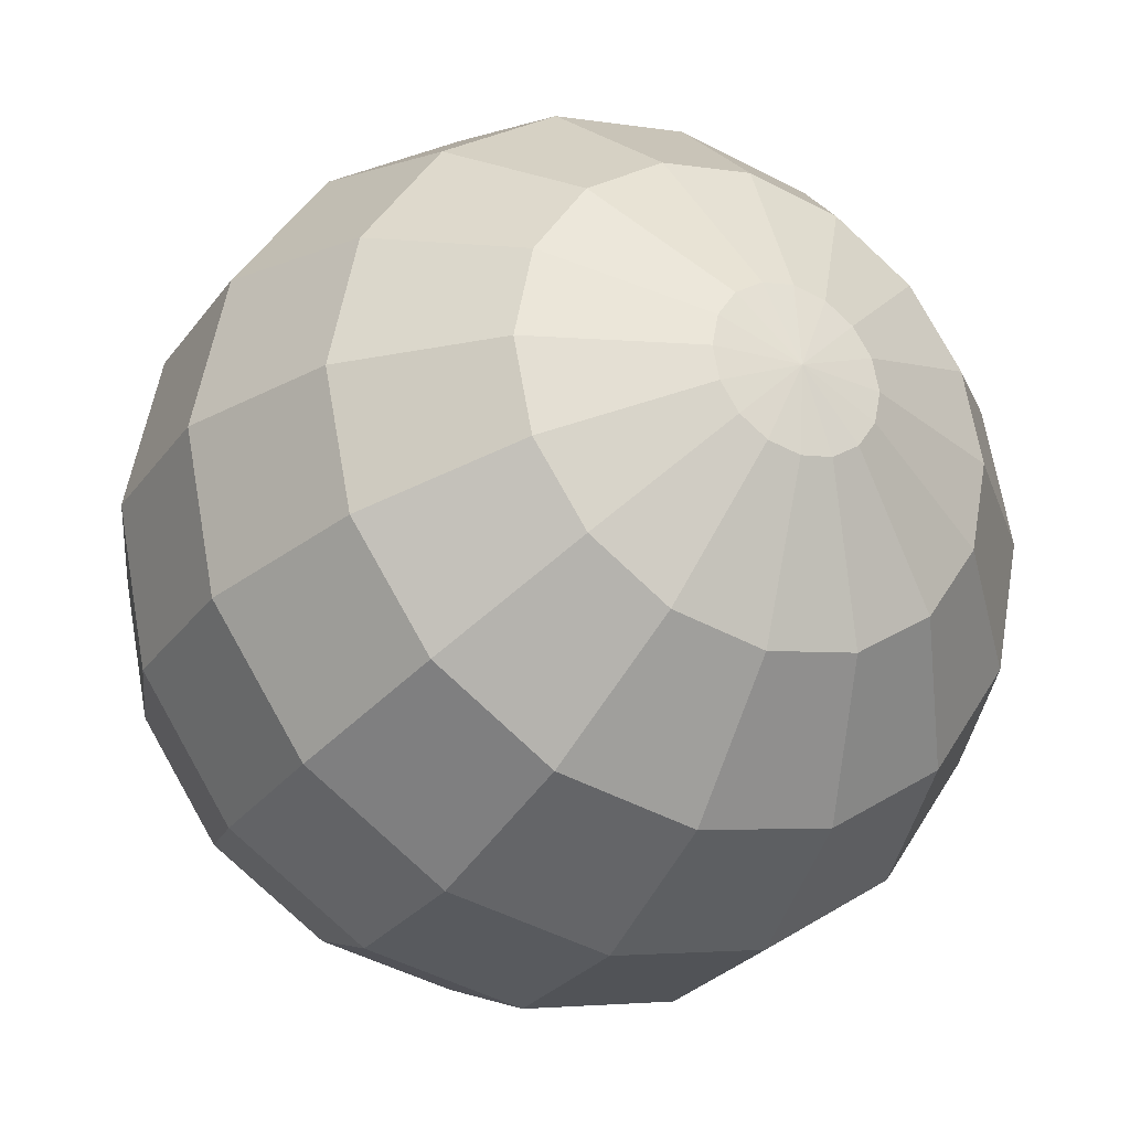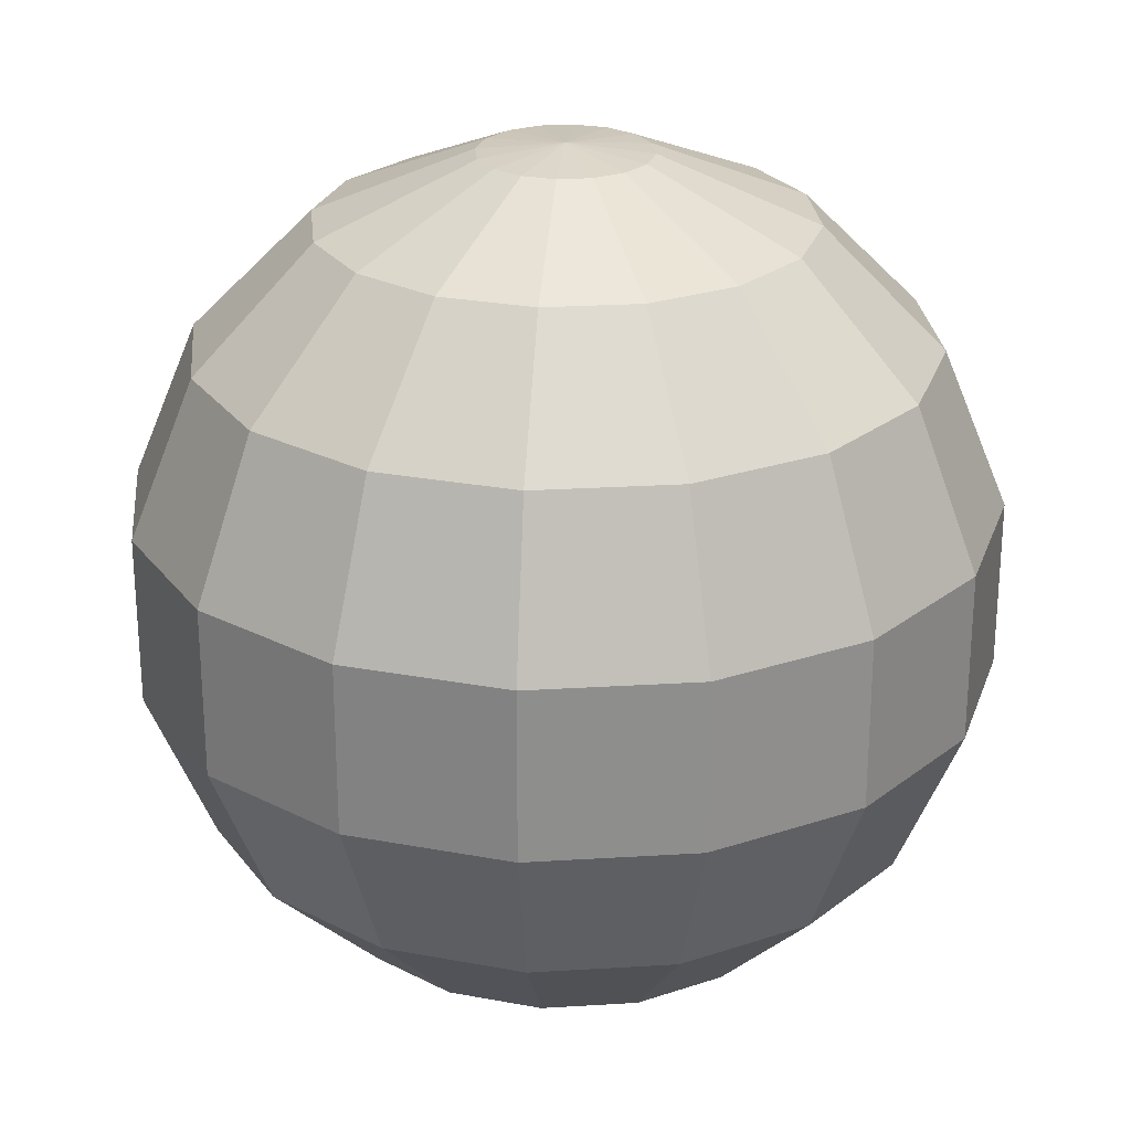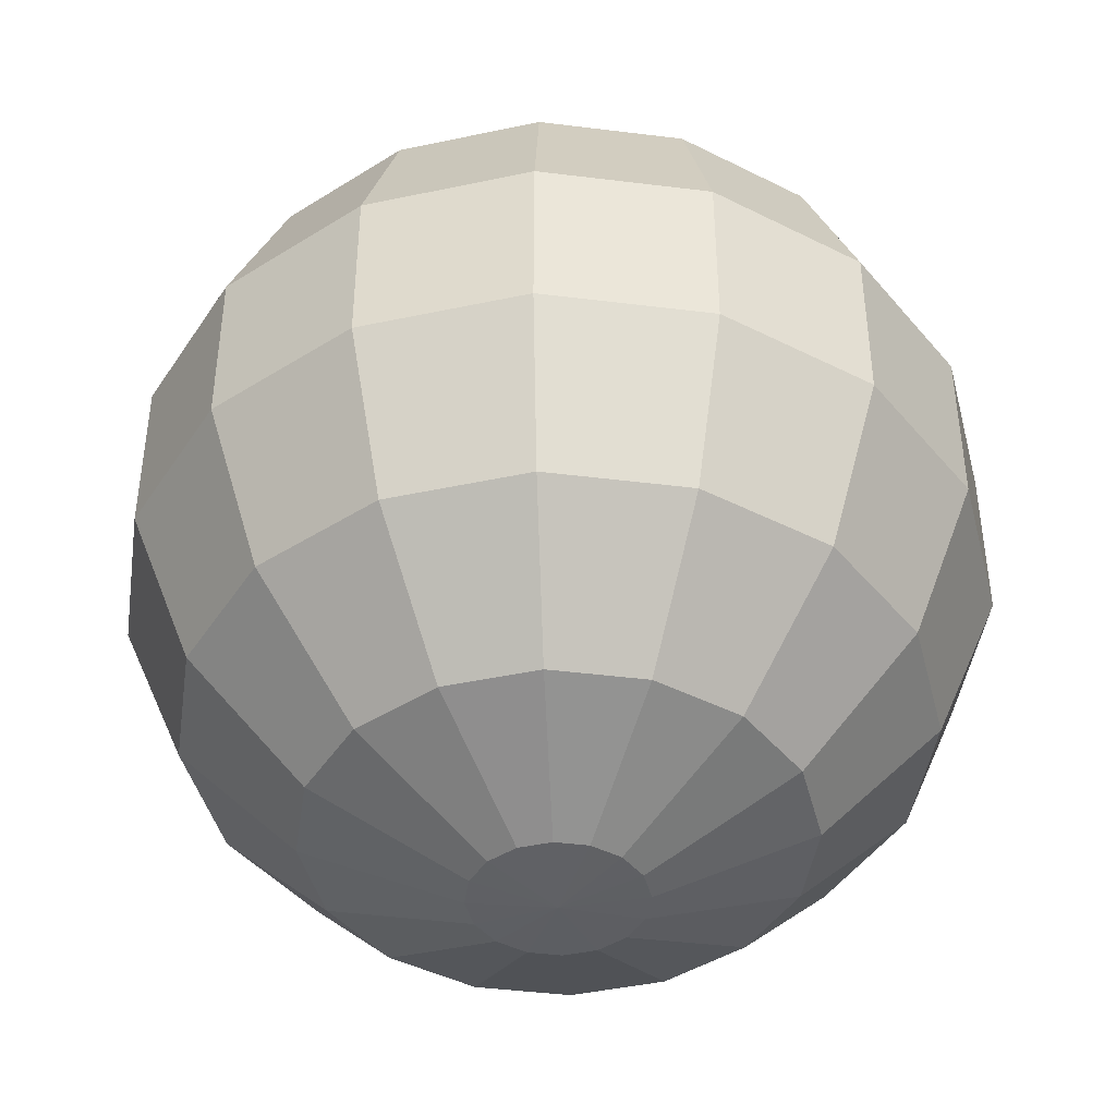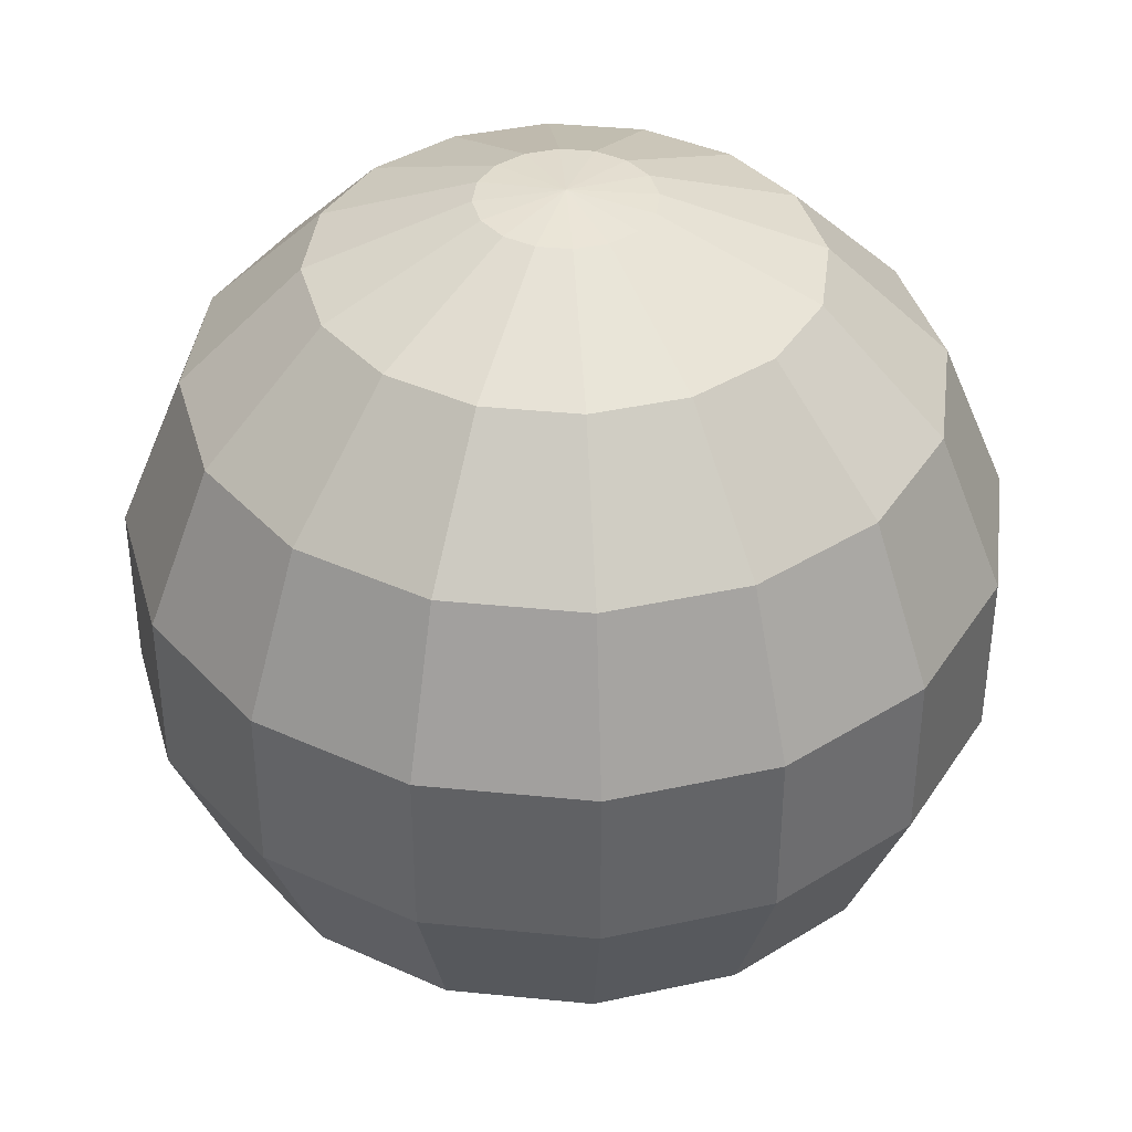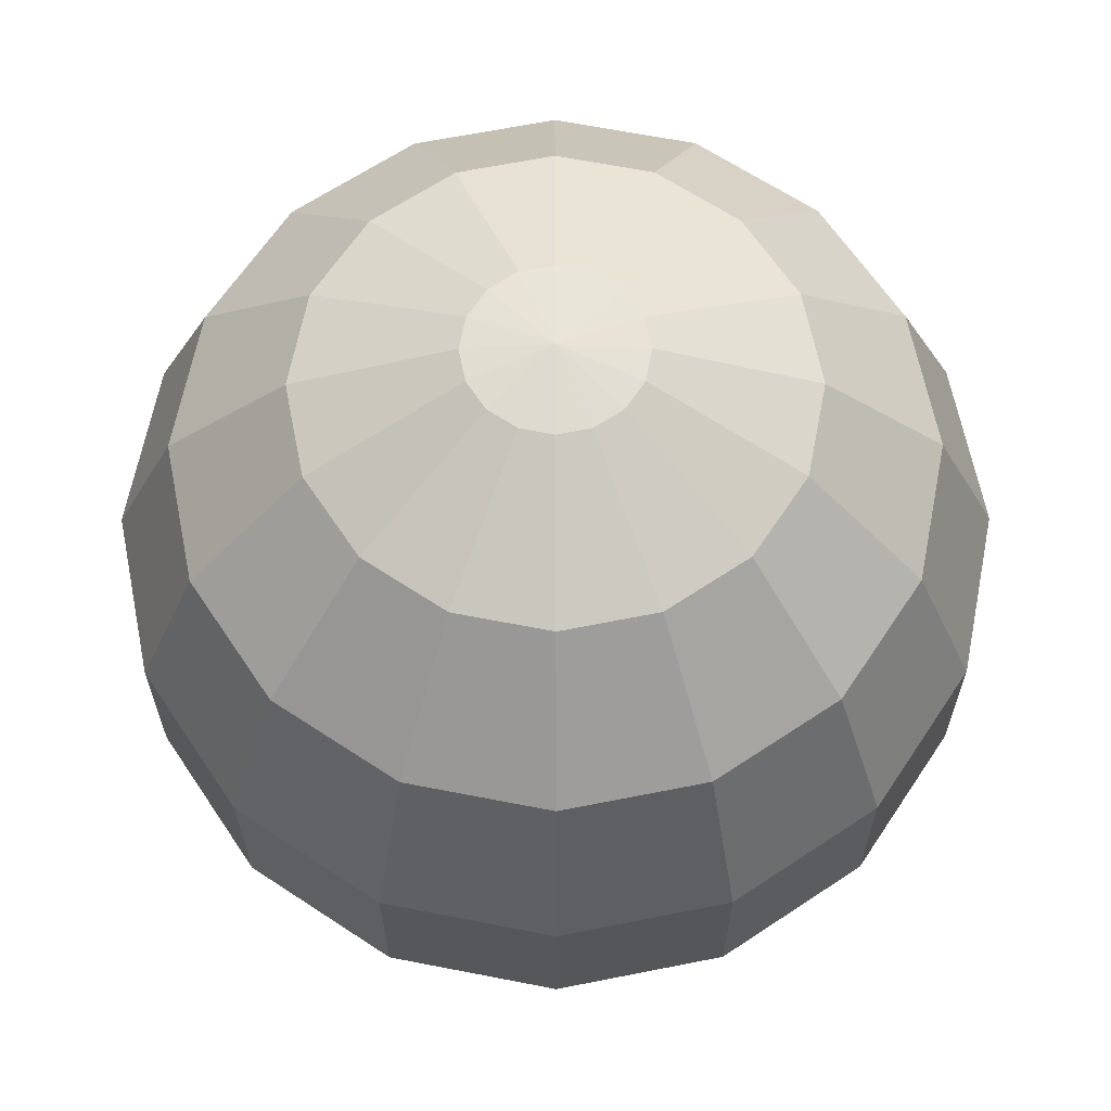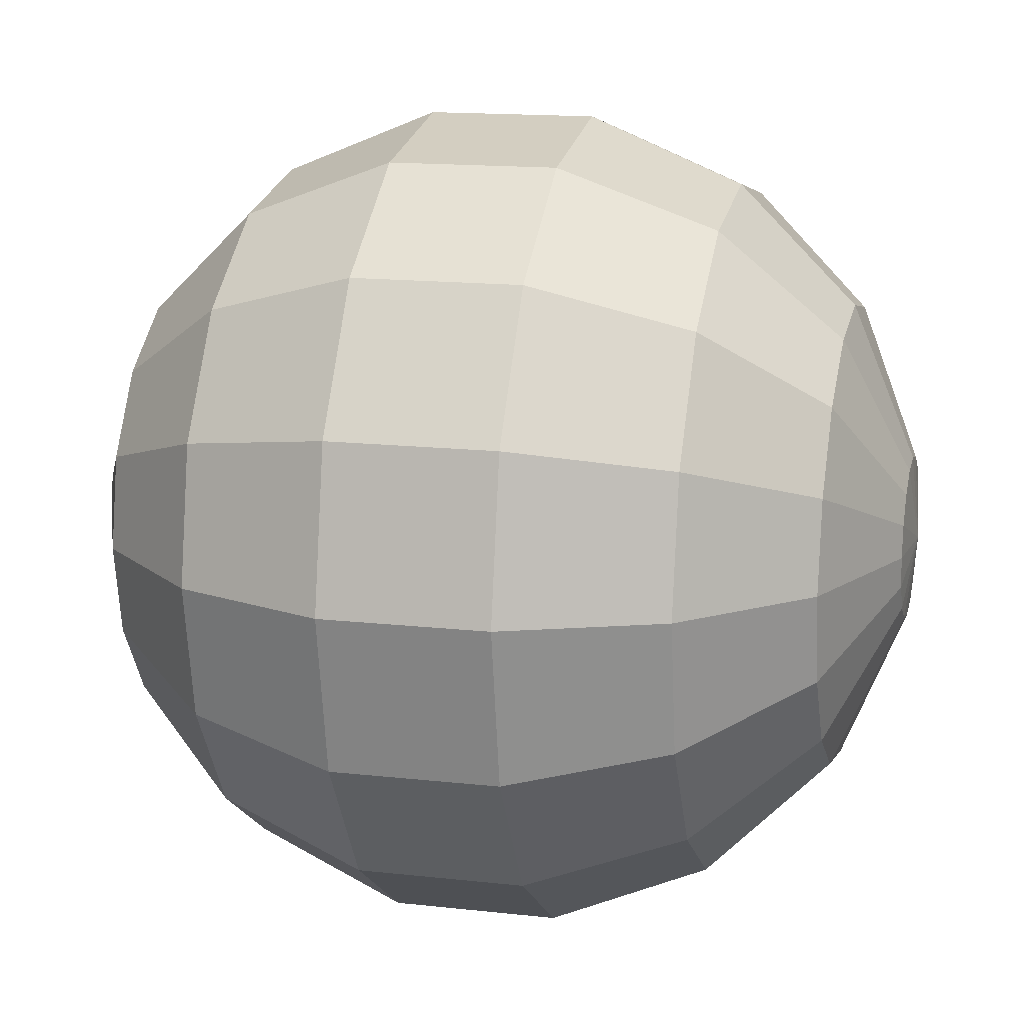
<metadata>
{"format":"obj","ext":"obj","renderer":"f3d","projection":"perspective","resolution":1024,"background":"white","views":[{"elev":-26.7,"azim":-28.0,"up":"+Z"},{"elev":25.5,"azim":95.6,"up":"+Y"},{"elev":-43.6,"azim":-109.6,"up":"+Y"},{"elev":39.1,"azim":-71.6,"up":"+Y"},{"elev":64.9,"azim":22.4,"up":"+Y"},{"elev":14.7,"azim":103.8,"up":"+Z"}]}
</metadata>
<code>
o Sphere
v 0.4973 1.727 0.4666
v 0.4973 1.578 0.1061
v 0.4973 1.302 -0.1698
v 0.4973 0.9418 -0.3191
v 0.4973 0.5516 -0.3191
v 0.4973 -0.08478 0.1061
v 0.572 1.727 0.4815
v 0.7099 1.578 0.1484
v 0.8155 1.302 -0.1065
v 0.8727 0.9418 -0.2444
v 0.8727 0.5516 -0.2444
v 0.8155 0.1911 -0.1065
v 0.7099 -0.08478 0.1484
v 0.572 -0.2341 0.4815
v 0.6353 1.727 0.5238
v 0.8902 1.578 0.2689
v 1.085 1.302 0.07376
v 1.191 0.9418 -0.03182
v 1.191 0.5516 -0.03182
v 1.085 0.1911 0.07376
v 0.8902 -0.08478 0.2689
v 0.6353 -0.2341 0.5238
v 0.6776 1.727 0.587
v 1.011 1.578 0.4491
v 1.266 1.302 0.3435
v 1.403 0.9418 0.2864
v 1.403 0.5516 0.2864
v 1.266 0.1911 0.3435
v 1.011 -0.08478 0.4491
v 0.6776 -0.2341 0.587
v 0.6924 1.727 0.6617
v 1.053 1.578 0.6617
v 1.329 1.302 0.6617
v 1.478 0.9418 0.6617
v 1.478 0.5516 0.6617
v 1.329 0.1911 0.6617
v 1.053 -0.08478 0.6617
v 0.6924 -0.2341 0.6617
v 0.6776 1.727 0.7364
v 1.011 1.578 0.8743
v 1.266 1.302 0.9799
v 1.403 0.9418 1.037
v 1.403 0.5516 1.037
v 1.266 0.1911 0.9799
v 1.011 -0.08478 0.8743
v 0.6776 -0.2341 0.7364
v 0.6353 1.727 0.7997
v 0.8902 1.578 1.055
v 1.085 1.302 1.25
v 1.191 0.9418 1.355
v 1.191 0.5516 1.355
v 1.085 0.1911 1.25
v 0.8902 -0.08478 1.055
v 0.6353 -0.2341 0.7997
v 0.4973 -0.2533 0.6617
v 0.572 1.727 0.8419
v 0.7099 1.578 1.175
v 0.8155 1.302 1.43
v 0.8727 0.9418 1.568
v 0.8727 0.5516 1.568
v 0.8155 0.1911 1.43
v 0.7099 -0.08478 1.175
v 0.572 -0.2341 0.8419
v 0.4973 1.727 0.8568
v 0.4973 1.578 1.217
v 0.4973 1.302 1.493
v 0.4973 0.9418 1.642
v 0.4973 0.5516 1.642
v 0.4973 0.1911 1.493
v 0.4973 -0.08478 1.217
v 0.4973 -0.2341 0.8568
v 0.4227 1.727 0.8419
v 0.2847 1.578 1.175
v 0.1791 1.302 1.43
v 0.122 0.9418 1.568
v 0.122 0.5516 1.568
v 0.1791 0.1911 1.43
v 0.2847 -0.08478 1.175
v 0.4227 -0.2341 0.8419
v 0.4973 1.747 0.6617
v 0.3594 1.727 0.7997
v 0.1045 1.578 1.055
v -0.0906 1.302 1.25
v -0.1962 0.9418 1.355
v -0.1962 0.5516 1.355
v -0.0906 0.1911 1.25
v 0.1045 -0.08478 1.055
v 0.3594 -0.2341 0.7997
v 0.3171 1.727 0.7364
v -0.01594 1.578 0.8743
v -0.2708 1.302 0.9799
v -0.4088 0.9418 1.037
v -0.4088 0.5516 1.037
v -0.2708 0.1911 0.9799
v -0.01594 -0.08478 0.8743
v 0.3171 -0.2341 0.7364
v 0.3022 1.727 0.6617
v -0.05823 1.578 0.6617
v -0.3341 1.302 0.6617
v -0.4834 0.9418 0.6617
v -0.4834 0.5516 0.6617
v -0.3341 0.1911 0.6617
v -0.05823 -0.08478 0.6617
v 0.3022 -0.2341 0.6617
v 0.3171 1.727 0.587
v -0.01594 1.578 0.4491
v -0.2708 1.302 0.3435
v -0.4088 0.9418 0.2864
v -0.4088 0.5516 0.2864
v -0.2708 0.1911 0.3435
v -0.01594 -0.08478 0.4491
v 0.3171 -0.2341 0.587
v 0.3594 1.727 0.5238
v 0.1045 1.578 0.2689
v -0.0906 1.302 0.07376
v -0.1962 0.9418 -0.03182
v -0.1962 0.5516 -0.03182
v -0.0906 0.1911 0.07376
v 0.1045 -0.08478 0.2689
v 0.3594 -0.2341 0.5238
v 0.4227 1.727 0.4815
v 0.2847 1.578 0.1484
v 0.1792 1.302 -0.1065
v 0.122 0.9418 -0.2444
v 0.122 0.5516 -0.2444
v 0.1792 0.1911 -0.1065
v 0.2847 -0.08478 0.1484
v 0.4227 -0.2341 0.4815
v 0.4973 0.1911 -0.1698
v 0.4973 -0.2341 0.4666
f 11 5 4 10
f 8 2 1 7
f 19 11 10 18
f 9 3 2 8
f 20 12 11 19
f 10 4 3 9
f 21 13 12 20
f 80 15 7
f 12 129 5 11
f 24 16 15 23
f 13 6 129 12
f 27 19 18 26
f 17 9 8 16
f 22 14 13 21
f 29 21 20 28
f 28 20 19 27
f 25 17 16 24
f 35 27 26 34
f 30 22 21 29
f 34 26 25 33
f 55 14 22
f 80 23 15
f 32 24 23 31
f 36 28 27 35
f 33 25 24 32
f 43 35 34 42
f 37 29 28 36
f 42 34 33 41
f 55 22 30
f 80 31 23
f 40 32 31 39
f 38 30 29 37
f 41 33 32 40
f 51 43 42 50
f 45 37 36 44
f 80 39 31
f 55 30 38
f 48 40 39 47
f 44 36 35 43
f 50 42 41 49
f 46 38 37 45
f 49 41 40 48
f 60 51 50 59
f 53 45 44 52
f 80 47 39
f 57 48 47 56
f 52 44 43 51
f 55 38 46
f 54 46 45 53
f 59 50 49 58
f 61 52 51 60
f 58 49 48 57
f 68 60 59 67
f 62 53 52 61
f 65 57 56 64
f 55 46 54
f 63 54 53 62
f 67 59 58 66
f 80 56 47
f 69 61 60 68
f 66 58 57 65
f 76 68 67 75
f 70 62 61 69
f 55 54 63
f 73 65 64 72
f 71 63 62 70
f 75 67 66 74
f 80 64 56
f 74 66 65 73
f 85 76 75 84
f 77 69 68 76
f 55 63 71
f 83 74 73 82
f 82 73 72 81
f 79 71 70 78
f 84 75 74 83
f 78 70 69 77
f 80 72 64
f 93 85 84 92
f 87 78 77 86
f 86 77 76 85
f 91 83 82 90
f 88 79 78 87
f 92 84 83 91
f 90 82 81 89
f 80 81 72
f 55 71 79
f 101 93 92 100
f 95 87 86 94
f 94 86 85 93
f 98 90 89 97
f 96 88 87 95
f 100 92 91 99
f 80 89 81
f 55 79 88
f 109 101 100 108
f 103 95 94 102
f 102 94 93 101
f 99 91 90 98
f 106 98 97 105
f 108 100 99 107
f 80 97 89
f 104 96 95 103
f 55 88 96
f 111 103 102 110
f 110 102 101 109
f 107 99 98 106
f 117 109 108 116
f 114 106 105 113
f 80 105 97
f 112 104 103 111
f 116 108 107 115
f 55 96 104
f 119 111 110 118
f 118 110 109 117
f 115 107 106 114
f 125 117 116 124
f 120 112 111 119
f 80 113 105
f 124 116 115 123
f 55 104 112
f 122 114 113 121
f 127 119 118 126
f 126 118 117 125
f 123 115 114 122
f 55 128 130
f 128 120 119 127
f 55 112 120
f 80 121 113
f 129 126 125 5
f 6 127 126 129
f 55 120 128
f 80 1 121
f 130 128 127 6
f 55 130 14
f 14 130 6 13
f 123 3 4 124
f 26 18 17 25
f 124 4 5 125
f 122 2 3 123
f 18 10 9 17
f 16 8 7 15
f 80 7 1
f 122 121 1 2

</code>
